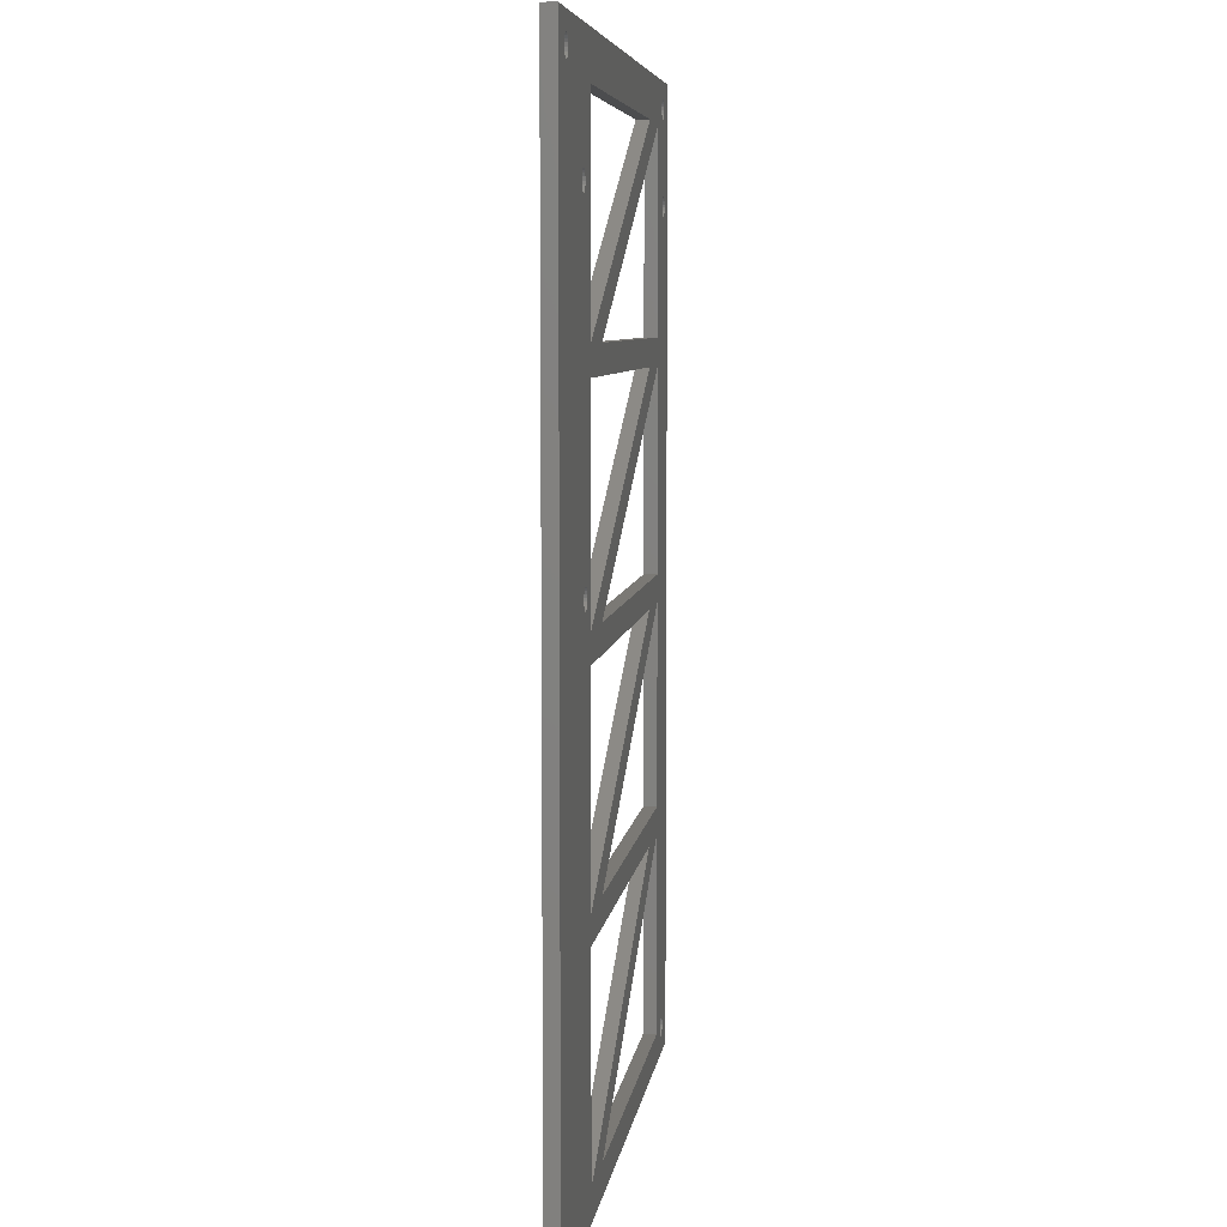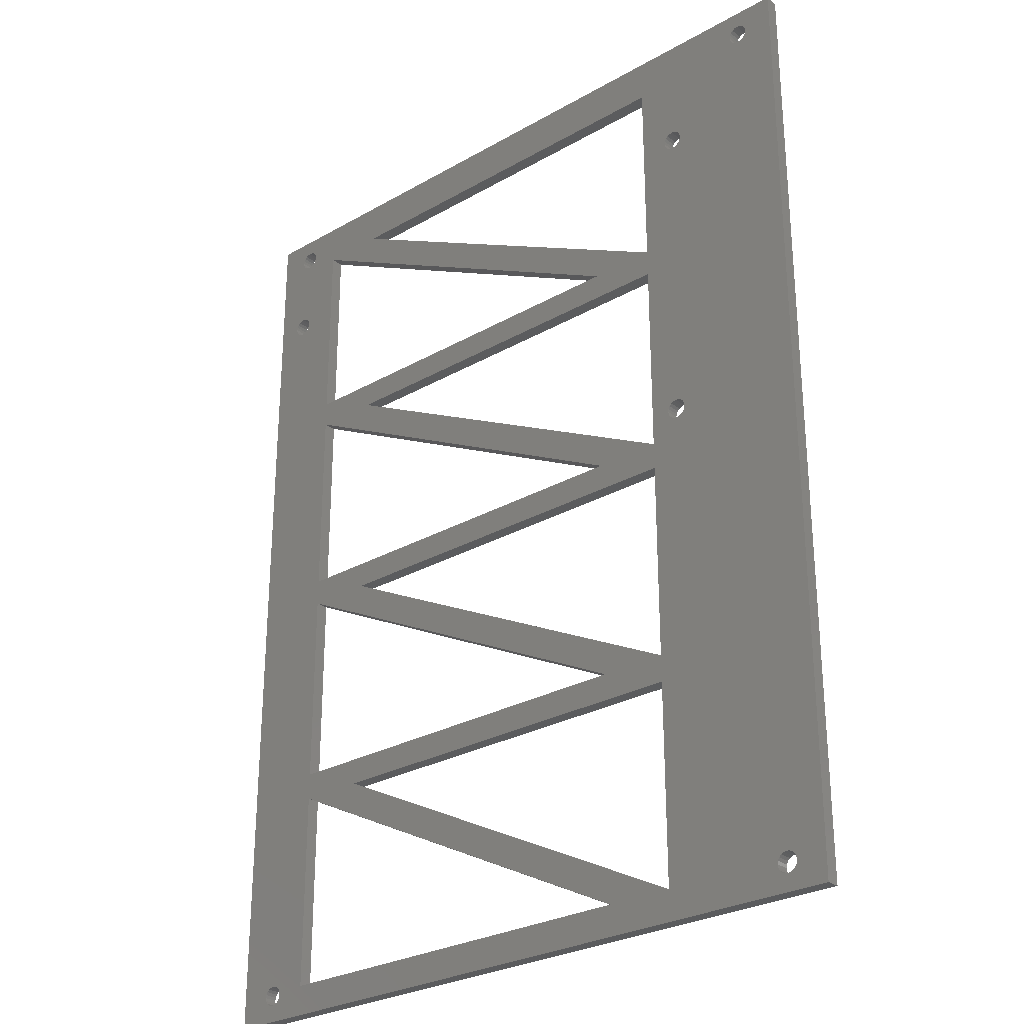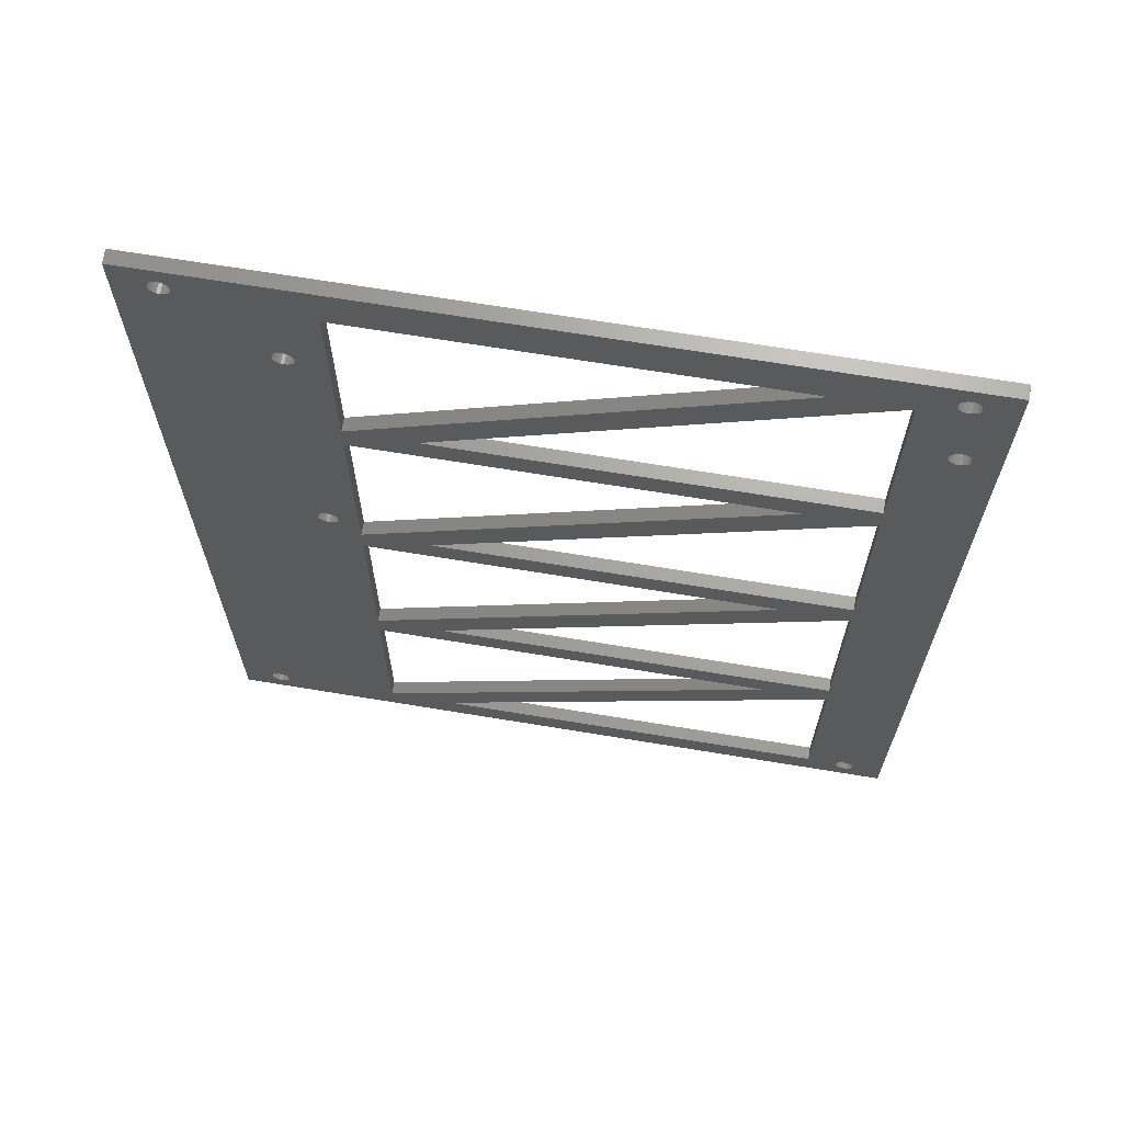
<metadata>
{"format":"stl","ext":"stl","renderer":"f3d","projection":"perspective","resolution":1024,"background":"white","views":[{"elev":6.5,"azim":97.4,"up":"+Y"},{"elev":-27.9,"azim":41.0,"up":"+Y"},{"elev":67.7,"azim":-170.6,"up":"+Y"}]}
</metadata>
<code>
# stl→obj: 336 verts, 728 faces
v 34.57 116 2
v 34.5 116.5 0
v 34.5 116.5 2
v 34.57 116 0
v 37.43 117 0
v 37.21 117.4 2
v 37.21 117.4 0
v 37.43 117 2
v 36.46 115.1 0
v 36 115 2
v 36.46 115.1 2
v 36 115 0
v 37.43 116 0
v 37.5 116.5 2
v 37.5 116.5 0
v 37.43 116 2
v 35.12 115.3 2
v 34.79 115.6 0
v 34.79 115.6 2
v 35.12 115.3 0
v 35.54 115.1 2
v 35.54 115.1 0
v 36.88 115.3 0
v 36.88 115.3 2
v 37.21 115.6 0
v 37.21 115.6 2
v 34.57 117 2
v 34.79 117.4 0
v 34.79 117.4 2
v 34.57 117 0
v 36.46 117.9 0
v 36.88 117.7 2
v 36.46 117.9 2
v 36.88 117.7 0
v 35.12 117.7 0
v 35.54 117.9 2
v 35.12 117.7 2
v 35.54 117.9 0
v 36 118 2
v 36 118 0
v 34.57 -18.96 2
v 34.5 -18.5 0
v 34.5 -18.5 2
v 34.57 -18.96 0
v 35.54 -19.93 0
v 35.12 -19.71 2
v 35.54 -19.93 2
v 35.12 -19.71 0
v 37.43 -18.96 0
v 37.5 -18.5 2
v 37.5 -18.5 0
v 37.43 -18.96 2
v 36 -17 0
v 36.46 -17.07 2
v 36 -17 2
v 36.46 -17.07 0
v 34.79 -19.38 0
v 34.79 -19.38 2
v 36.46 -19.93 0
v 36 -20 2
v 36.46 -19.93 2
v 36 -20 0
v 36.88 -19.71 0
v 36.88 -19.71 2
v 37.21 -19.38 2
v 37.21 -19.38 0
v 35.12 -17.29 0
v 35.54 -17.07 2
v 35.12 -17.29 2
v 35.54 -17.07 0
v 34.79 -17.62 2
v 34.79 -17.62 0
v 37.43 -18.04 0
v 37.21 -17.62 2
v 37.21 -17.62 0
v 37.43 -18.04 2
v 36.88 -17.29 2
v 36.88 -17.29 0
v 34.57 -18.04 2
v 34.57 -18.04 0
v 129.6 -18.96 2
v 129.5 -18.5 0
v 129.5 -18.5 2
v 129.6 -18.96 0
v 131.5 -19.93 0
v 131 -20 2
v 131.5 -19.93 2
v 131 -20 0
v 130.5 -17.07 0
v 131 -17 2
v 130.5 -17.07 2
v 131 -17 0
v 130.1 -19.71 0
v 129.8 -19.38 2
v 130.1 -19.71 2
v 129.8 -19.38 0
v 132.2 -19.38 0
v 131.9 -19.71 2
v 132.2 -19.38 2
v 131.9 -19.71 0
v 130.1 -17.29 0
v 130.1 -17.29 2
v 129.6 -18.04 2
v 129.8 -17.62 0
v 129.8 -17.62 2
v 129.6 -18.04 0
v 131.5 -17.07 0
v 131.9 -17.29 2
v 131.5 -17.07 2
v 131.9 -17.29 0
v 132.4 -18.04 0
v 132.2 -17.62 2
v 132.2 -17.62 0
v 132.4 -18.04 2
v 130.5 -19.93 2
v 130.5 -19.93 0
v 132.4 -18.96 2
v 132.4 -18.96 0
v 132.5 -18.5 2
v 132.5 -18.5 0
v 129.6 116 2
v 129.5 116.5 0
v 129.5 116.5 2
v 129.6 116 0
v 132.4 116 0
v 132.5 116.5 2
v 132.5 116.5 0
v 132.4 116 2
v 131 115 0
v 130.5 115.1 2
v 131 115 2
v 130.5 115.1 0
v 131 118 0
v 131.5 117.9 2
v 131 118 2
v 131.5 117.9 0
v 130.1 115.3 2
v 129.8 115.6 0
v 129.8 115.6 2
v 130.1 115.3 0
v 131.9 115.3 0
v 131.5 115.1 2
v 131.9 115.3 2
v 131.5 115.1 0
v 132.2 115.6 2
v 132.2 115.6 0
v 129.6 117 2
v 129.8 117.4 0
v 129.8 117.4 2
v 129.6 117 0
v 132.2 117.4 0
v 131.9 117.7 2
v 131.9 117.7 0
v 132.2 117.4 2
v 132.4 117 2
v 132.4 117 0
v 130.5 117.9 0
v 130.5 117.9 2
v 130.1 117.7 0
v 130.1 117.7 2
v 116.2 102.2 2
v 116.1 102.7 0
v 116.1 102.7 2
v 116.2 102.2 0
v 119.1 102.2 0
v 119.1 102.7 2
v 119.1 102.7 0
v 119.1 102.2 2
v 117.6 101.2 0
v 117.2 101.2 2
v 117.6 101.2 2
v 117.2 101.2 0
v 117.2 104.1 0
v 117.6 104.2 2
v 117.2 104.1 2
v 117.6 104.2 0
v 116.7 103.9 0
v 116.7 103.9 2
v 116.7 101.4 2
v 116.4 101.8 0
v 116.4 101.8 2
v 116.7 101.4 0
v 118.5 101.4 0
v 118.1 101.2 2
v 118.5 101.4 2
v 118.1 101.2 0
v 118.8 101.8 2
v 118.8 101.8 0
v 118.8 103.5 0
v 118.5 103.9 2
v 118.5 103.9 0
v 118.8 103.5 2
v 116.2 103.1 2
v 116.4 103.5 0
v 116.4 103.5 2
v 116.2 103.1 0
v 118.1 104.1 2
v 118.1 104.1 0
v 119.1 103.1 0
v 119.1 103.1 2
v 35.08 101.2 0
v 34.62 101.2 2
v 35.08 101.2 2
v 34.62 101.2 0
v 33.58 102.7 2
v 33.65 103.1 0
v 33.65 103.1 2
v 33.58 102.7 0
v 34.62 104.1 0
v 35.08 104.2 2
v 34.62 104.1 2
v 35.08 104.2 0
v 33.87 101.8 2
v 33.65 102.2 0
v 33.65 102.2 2
v 33.87 101.8 0
v 35.54 101.2 0
v 35.54 101.2 2
v 35.96 101.4 0
v 35.96 101.4 2
v 36.29 101.8 2
v 36.29 101.8 0
v 33.87 103.5 2
v 34.2 103.9 0
v 34.2 103.9 2
v 33.87 103.5 0
v 36.51 103.1 0
v 36.29 103.5 2
v 36.29 103.5 0
v 36.51 103.1 2
v 35.54 104.1 2
v 35.54 104.1 0
v 34.2 101.4 2
v 34.2 101.4 0
v 36.58 102.7 0
v 36.58 102.7 2
v 36.51 102.2 2
v 36.51 102.2 0
v 35.96 103.9 2
v 35.96 103.9 0
v 114.9 53.94 2
v 114.9 54.4 0
v 114.9 54.4 2
v 114.9 53.94 0
v 117.8 54.86 0
v 117.6 55.28 2
v 117.6 55.28 0
v 117.8 54.86 2
v 117.8 53.94 0
v 117.9 54.4 2
v 117.9 54.4 0
v 117.8 53.94 2
v 115.5 53.19 2
v 115.1 53.52 0
v 115.1 53.52 2
v 115.5 53.19 0
v 117.2 53.19 0
v 116.8 52.97 2
v 117.2 53.19 2
v 116.8 52.97 0
v 117.6 53.52 2
v 117.6 53.52 0
v 116.4 52.9 2
v 116.4 52.9 0
v 115.9 52.97 0
v 115.9 52.97 2
v 114.9 54.86 2
v 115.1 55.28 0
v 115.1 55.28 2
v 114.9 54.86 0
v 117.2 55.61 2
v 117.2 55.61 0
v 115.5 55.61 0
v 115.9 55.83 2
v 115.5 55.61 2
v 115.9 55.83 0
v 116.4 55.9 2
v 116.4 55.9 0
v 116.8 55.83 2
v 116.8 55.83 0
v 42 -18 2
v 42 12 0
v 42 12 2
v 42 -18 0
v 102 -18 0
v 102 -18 2
v 52 12 0
v 112 12 2
v 52 12 2
v 112 12 0
v 112 -18 0
v 112 -18 2
v 42 16 2
v 42 46 0
v 42 46 2
v 42 16 0
v 102 16 0
v 102 16 2
v 52 46 0
v 112 46 2
v 52 46 2
v 112 46 0
v 112 16 0
v 112 16 2
v 42 50 2
v 42 80 0
v 42 80 2
v 42 50 0
v 102 50 0
v 102 50 2
v 52 80 0
v 112 80 2
v 52 80 2
v 112 80 0
v 112 50 0
v 112 50 2
v 42 84 2
v 42 114 0
v 42 114 2
v 42 84 0
v 102 84 0
v 102 84 2
v 52 114 0
v 112 114 2
v 52 114 2
v 112 114 0
v 112 84 0
v 112 84 2
v 30 -22.5 0
v 30 120.5 2
v 30 120.5 0
v 30 -22.5 2
v 137 120.5 2
v 137 -22.5 2
v 137 120.5 0
v 137 -22.5 0
f 1 2 3
f 2 1 4
f 5 6 7
f 6 5 8
f 9 10 11
f 10 9 12
f 13 14 15
f 14 13 16
f 17 18 19
f 18 17 20
f 19 4 1
f 4 19 18
f 12 21 10
f 21 12 22
f 23 11 24
f 11 23 9
f 25 16 13
f 16 25 26
f 23 26 25
f 26 23 24
f 22 17 21
f 17 22 20
f 15 8 5
f 8 15 14
f 27 28 29
f 28 27 30
f 31 32 33
f 32 31 34
f 7 32 34
f 32 7 6
f 35 36 37
f 36 35 38
f 29 35 37
f 35 29 28
f 3 30 27
f 30 3 2
f 38 39 36
f 39 38 40
f 40 33 39
f 33 40 31
f 41 42 43
f 42 41 44
f 45 46 47
f 46 45 48
f 49 50 51
f 50 49 52
f 53 54 55
f 54 53 56
f 46 57 58
f 57 46 48
f 58 44 41
f 44 58 57
f 59 60 61
f 60 59 62
f 63 61 64
f 61 63 59
f 63 65 66
f 65 63 64
f 67 68 69
f 68 67 70
f 71 67 69
f 67 71 72
f 73 74 75
f 74 73 76
f 56 77 54
f 77 56 78
f 62 47 60
f 47 62 45
f 51 76 73
f 76 51 50
f 66 52 49
f 52 66 65
f 79 72 71
f 72 79 80
f 70 55 68
f 55 70 53
f 75 77 78
f 77 75 74
f 43 80 79
f 80 43 42
f 81 82 83
f 82 81 84
f 85 86 87
f 86 85 88
f 89 90 91
f 90 89 92
f 93 94 95
f 94 93 96
f 94 84 81
f 84 94 96
f 97 98 99
f 98 97 100
f 100 87 98
f 87 100 85
f 101 91 102
f 91 101 89
f 103 104 105
f 104 103 106
f 107 108 109
f 108 107 110
f 111 112 113
f 112 111 114
f 88 115 86
f 115 88 116
f 116 95 115
f 95 116 93
f 97 117 118
f 117 97 99
f 118 119 120
f 119 118 117
f 120 114 111
f 114 120 119
f 83 106 103
f 106 83 82
f 104 102 105
f 102 104 101
f 92 109 90
f 109 92 107
f 110 112 108
f 112 110 113
f 121 122 123
f 122 121 124
f 125 126 127
f 126 125 128
f 129 130 131
f 130 129 132
f 133 134 135
f 134 133 136
f 137 138 139
f 138 137 140
f 139 124 121
f 124 139 138
f 132 137 130
f 137 132 140
f 141 142 143
f 142 141 144
f 141 145 146
f 145 141 143
f 144 131 142
f 131 144 129
f 147 148 149
f 148 147 150
f 151 152 153
f 152 151 154
f 127 155 156
f 155 127 126
f 146 128 125
f 128 146 145
f 123 150 147
f 150 123 122
f 157 135 158
f 135 157 133
f 149 159 160
f 159 149 148
f 136 152 134
f 152 136 153
f 156 154 151
f 154 156 155
f 159 158 160
f 158 159 157
f 161 162 163
f 162 161 164
f 165 166 167
f 166 165 168
f 169 170 171
f 170 169 172
f 173 174 175
f 174 173 176
f 177 175 178
f 175 177 173
f 179 180 181
f 180 179 182
f 181 164 161
f 164 181 180
f 172 179 170
f 179 172 182
f 183 184 185
f 184 183 186
f 183 187 188
f 187 183 185
f 186 171 184
f 171 186 169
f 189 190 191
f 190 189 192
f 193 194 195
f 194 193 196
f 188 168 165
f 168 188 187
f 163 196 193
f 196 163 162
f 195 177 178
f 177 195 194
f 176 197 174
f 197 176 198
f 199 192 189
f 192 199 200
f 167 200 199
f 200 167 166
f 198 190 197
f 190 198 191
f 201 202 203
f 202 201 204
f 205 206 207
f 206 205 208
f 209 210 211
f 210 209 212
f 213 214 215
f 214 213 216
f 217 203 218
f 203 217 201
f 219 218 220
f 218 219 217
f 219 221 222
f 221 219 220
f 223 224 225
f 224 223 226
f 224 211 225
f 211 224 209
f 207 226 223
f 226 207 206
f 227 228 229
f 228 227 230
f 212 231 210
f 231 212 232
f 233 216 213
f 216 233 234
f 204 233 202
f 233 204 234
f 235 230 227
f 230 235 236
f 222 237 238
f 237 222 221
f 215 208 205
f 208 215 214
f 229 239 240
f 239 229 228
f 232 239 231
f 239 232 240
f 238 236 235
f 236 238 237
f 241 242 243
f 242 241 244
f 245 246 247
f 246 245 248
f 249 250 251
f 250 249 252
f 253 254 255
f 254 253 256
f 255 244 241
f 244 255 254
f 257 258 259
f 258 257 260
f 257 261 262
f 261 257 259
f 260 263 258
f 263 260 264
f 265 253 266
f 253 265 256
f 251 248 245
f 248 251 250
f 262 252 249
f 252 262 261
f 267 268 269
f 268 267 270
f 247 271 272
f 271 247 246
f 273 274 275
f 274 273 276
f 269 273 275
f 273 269 268
f 243 270 267
f 270 243 242
f 264 266 263
f 266 264 265
f 276 277 274
f 277 276 278
f 278 279 277
f 279 278 280
f 280 271 279
f 271 280 272
f 281 282 283
f 282 281 284
f 285 281 286
f 281 285 284
f 282 286 283
f 286 282 285
f 287 288 289
f 288 287 290
f 291 288 290
f 288 291 292
f 291 289 292
f 289 291 287
f 293 294 295
f 294 293 296
f 297 293 298
f 293 297 296
f 294 298 295
f 298 294 297
f 299 300 301
f 300 299 302
f 303 300 302
f 300 303 304
f 303 301 304
f 301 303 299
f 305 306 307
f 306 305 308
f 309 305 310
f 305 309 308
f 306 310 307
f 310 306 309
f 311 312 313
f 312 311 314
f 315 312 314
f 312 315 316
f 315 313 316
f 313 315 311
f 317 318 319
f 318 317 320
f 321 317 322
f 317 321 320
f 318 322 319
f 322 318 321
f 323 324 325
f 324 323 326
f 327 324 326
f 324 327 328
f 327 325 328
f 325 327 323
f 329 330 331
f 330 329 332
f 220 317 221
f 218 317 220
f 230 16 26
f 295 76 50
f 228 26 24
f 203 317 218
f 295 74 76
f 16 230 236
f 239 24 11
f 26 228 230
f 231 11 10
f 24 239 228
f 11 231 239
f 210 10 21
f 211 21 17
f 10 210 231
f 225 17 19
f 21 211 210
f 330 19 1
f 330 1 3
f 17 225 211
f 202 317 203
f 295 77 74
f 233 317 202
f 295 54 77
f 317 233 307
f 295 55 54
f 213 307 233
f 295 68 55
f 307 213 305
f 295 69 68
f 215 305 213
f 295 71 69
f 305 215 295
f 295 332 71
f 289 286 292
f 283 289 293
f 289 283 286
f 304 298 288
f 301 298 304
f 295 301 305
f 301 295 298
f 316 310 300
f 313 310 316
f 307 313 317
f 313 307 310
f 328 322 312
f 325 322 328
f 322 325 319
f 145 248 250
f 328 184 171
f 185 246 248
f 185 312 246
f 328 171 170
f 246 312 271
f 328 170 179
f 328 179 181
f 271 312 279
f 328 181 161
f 328 161 163
f 279 312 277
f 333 250 334
f 334 114 119
f 250 128 145
f 252 334 250
f 248 145 143
f 334 112 114
f 168 143 142
f 334 252 112
f 166 142 131
f 112 252 108
f 200 131 130
f 261 108 252
f 192 130 137
f 304 108 261
f 190 137 139
f 108 304 109
f 197 139 121
f 109 288 90
f 324 121 123
f 90 288 91
f 128 333 126
f 333 155 126
f 333 154 155
f 333 152 154
f 333 134 152
f 333 135 134
f 333 158 135
f 142 166 168
f 324 123 147
f 324 147 149
f 131 200 166
f 130 192 200
f 137 190 192
f 139 197 190
f 121 324 197
f 197 324 174
f 174 324 175
f 175 324 178
f 277 312 274
f 274 312 275
f 275 312 269
f 269 312 267
f 328 163 324
f 193 324 163
f 195 324 193
f 178 324 195
f 160 324 149
f 158 324 160
f 333 324 158
f 330 324 333
f 324 330 325
f 16 319 14
f 236 319 16
f 319 236 317
f 237 317 236
f 221 317 237
f 295 50 293
f 293 50 283
f 6 325 32
f 319 8 14
f 319 6 8
f 325 6 319
f 325 33 32
f 325 330 33
f 19 223 225
f 19 330 223
f 223 330 207
f 207 330 205
f 27 330 3
f 29 330 27
f 37 330 29
f 36 330 37
f 39 330 36
f 33 330 39
f 250 333 128
f 117 334 119
f 99 334 117
f 98 334 99
f 87 334 98
f 86 334 87
f 115 334 86
f 143 168 187
f 248 143 187
f 248 187 185
f 328 185 184
f 91 288 102
f 292 102 288
f 102 292 105
f 288 109 304
f 304 261 259
f 300 259 258
f 300 258 263
f 316 263 266
f 316 266 253
f 316 253 255
f 316 255 241
f 185 328 312
f 316 267 312
f 267 316 243
f 316 241 243
f 263 316 300
f 259 300 304
f 105 292 103
f 103 292 83
f 83 292 81
f 81 292 94
f 292 95 94
f 292 115 95
f 292 334 115
f 286 334 292
f 61 286 281
f 283 50 281
f 52 281 50
f 65 281 52
f 64 281 65
f 61 281 64
f 332 286 61
f 332 61 60
f 71 332 79
f 295 215 332
f 330 215 205
f 215 330 332
f 286 332 334
f 47 332 60
f 46 332 47
f 58 332 46
f 41 332 58
f 43 332 41
f 79 332 43
f 322 313 312
f 313 322 317
f 310 301 300
f 301 310 305
f 298 289 288
f 289 298 293
f 334 335 333
f 335 334 336
f 335 330 333
f 330 335 331
f 53 282 56
f 308 235 15
f 70 282 53
f 15 235 13
f 67 282 70
f 227 13 235
f 13 227 25
f 308 238 235
f 72 282 67
f 308 222 238
f 329 282 72
f 308 219 222
f 308 217 219
f 282 329 296
f 296 329 294
f 308 201 217
f 214 294 329
f 308 204 201
f 329 72 80
f 329 80 42
f 308 234 204
f 229 25 227
f 25 229 23
f 240 23 229
f 23 240 9
f 232 9 240
f 9 232 12
f 212 12 232
f 12 212 22
f 209 22 212
f 22 209 20
f 224 20 209
f 20 224 18
f 226 18 224
f 331 18 226
f 314 321 327
f 311 321 314
f 320 311 306
f 311 320 321
f 302 309 315
f 299 309 302
f 308 299 294
f 299 308 309
f 290 297 303
f 287 297 290
f 296 287 282
f 287 296 297
f 285 287 291
f 287 285 282
f 297 299 303
f 299 297 294
f 309 311 315
f 311 309 306
f 321 323 327
f 323 321 318
f 336 251 335
f 335 125 127
f 251 111 113
f 245 335 251
f 249 113 110
f 335 146 125
f 303 110 107
f 335 245 146
f 290 107 92
f 146 245 141
f 290 92 89
f 247 141 245
f 290 89 101
f 188 141 247
f 291 101 104
f 165 141 188
f 291 104 106
f 141 165 144
f 291 106 82
f 144 167 129
f 111 336 120
f 336 118 120
f 336 97 118
f 336 100 97
f 336 85 100
f 336 88 85
f 336 116 88
f 199 129 167
f 129 199 132
f 191 140 189
f 132 189 140
f 189 132 199
f 167 144 165
f 291 82 84
f 113 249 251
f 110 303 262
f 110 262 249
f 262 303 257
f 302 257 303
f 257 302 260
f 260 302 264
f 315 264 302
f 264 315 265
f 107 290 303
f 101 291 290
f 96 291 84
f 93 291 96
f 116 291 93
f 336 291 116
f 336 285 291
f 329 285 336
f 73 284 51
f 75 284 73
f 78 284 75
f 56 284 78
f 284 56 282
f 308 15 306
f 306 15 320
f 285 59 284
f 284 49 51
f 284 66 49
f 284 63 66
f 284 59 63
f 285 329 59
f 294 214 308
f 308 216 234
f 308 214 216
f 331 214 329
f 44 329 42
f 57 329 44
f 48 329 57
f 45 329 48
f 62 329 45
f 59 329 62
f 251 336 111
f 156 335 127
f 151 335 156
f 153 335 151
f 136 335 153
f 133 335 136
f 157 335 133
f 140 191 138
f 198 138 191
f 138 198 124
f 326 124 198
f 124 326 122
f 122 326 150
f 326 198 176
f 326 176 173
f 326 173 177
f 326 177 194
f 182 327 180
f 314 273 268
f 314 268 270
f 315 270 242
f 265 315 256
f 256 315 254
f 254 315 244
f 244 315 242
f 270 315 314
f 180 327 164
f 164 327 162
f 326 162 327
f 162 326 196
f 326 194 196
f 150 326 148
f 326 159 148
f 326 157 159
f 326 335 157
f 331 326 323
f 7 323 318
f 320 15 318
f 5 318 15
f 7 318 5
f 323 7 34
f 31 323 34
f 331 323 31
f 331 31 40
f 18 331 4
f 331 226 206
f 331 206 208
f 326 331 335
f 38 331 40
f 35 331 38
f 28 331 35
f 30 331 28
f 2 331 30
f 4 331 2
f 214 331 208
f 314 188 247
f 327 188 314
f 314 247 272
f 314 272 280
f 188 327 183
f 314 280 278
f 183 327 186
f 314 278 276
f 186 327 169
f 314 276 273
f 169 327 172
f 172 327 182
f 329 334 332
f 334 329 336

</code>
